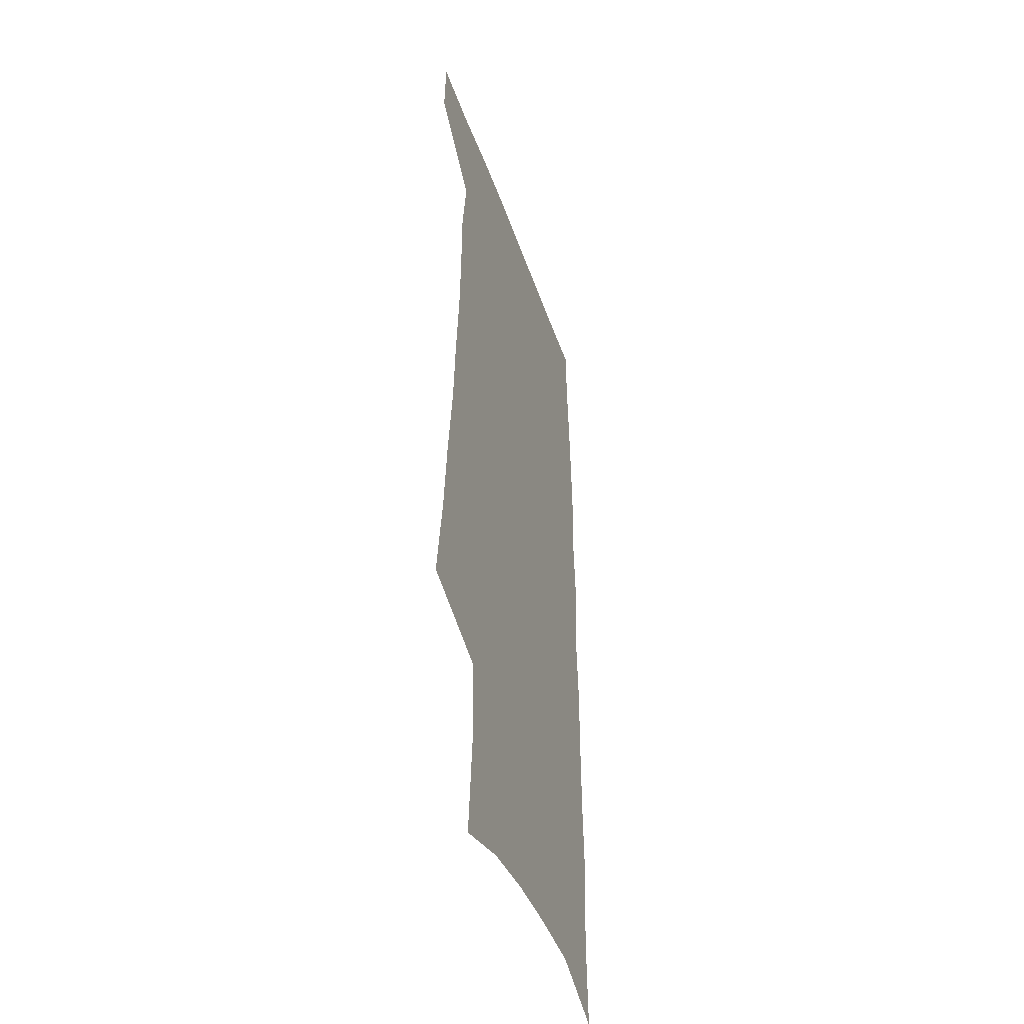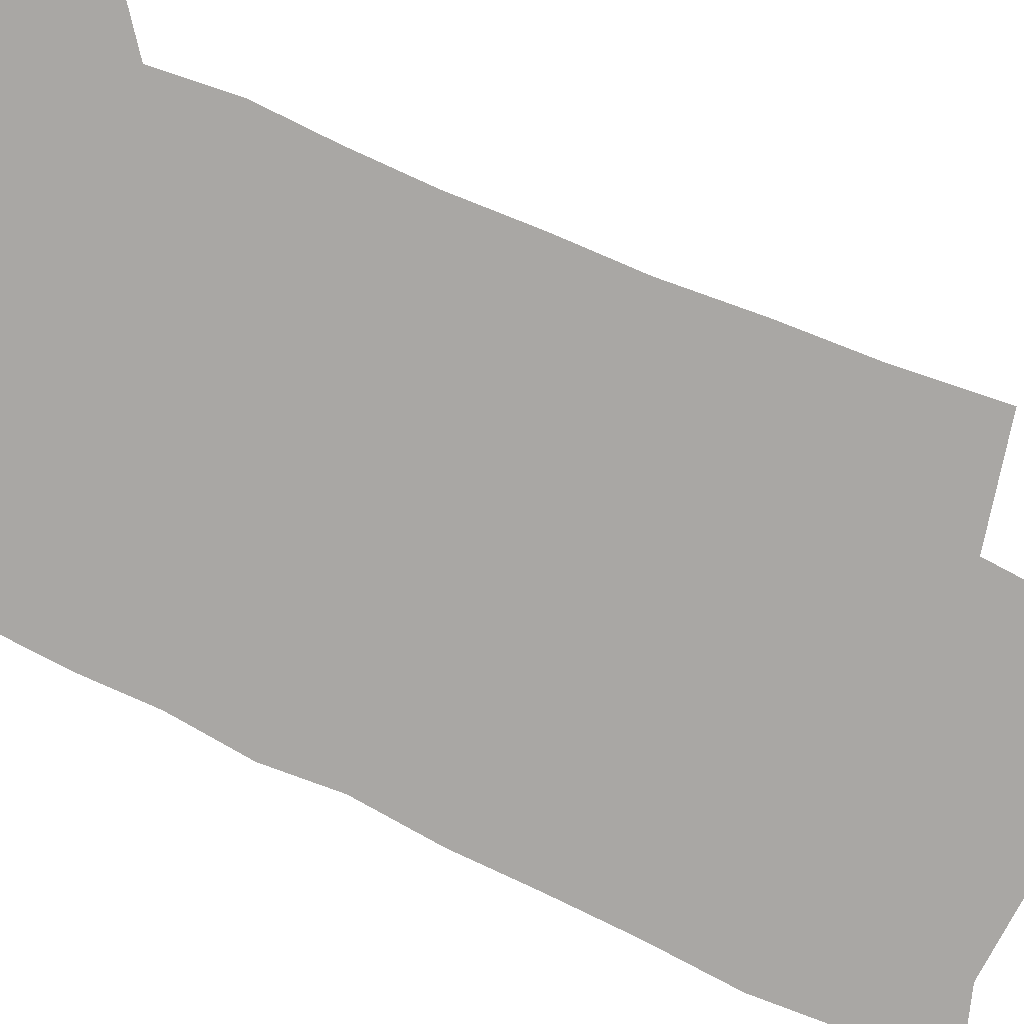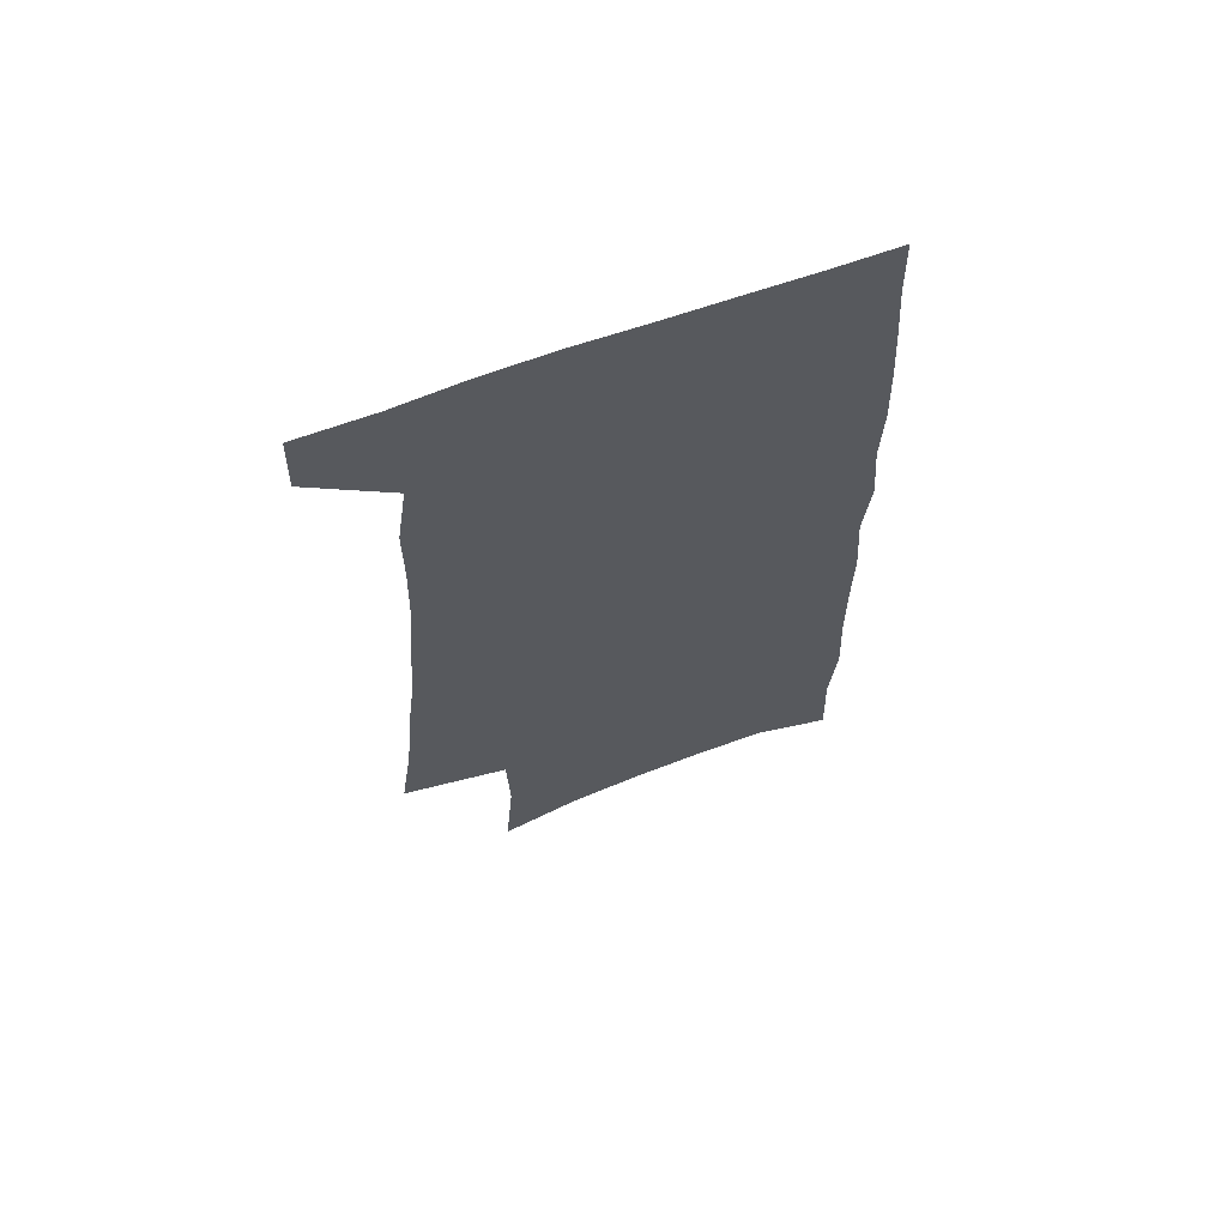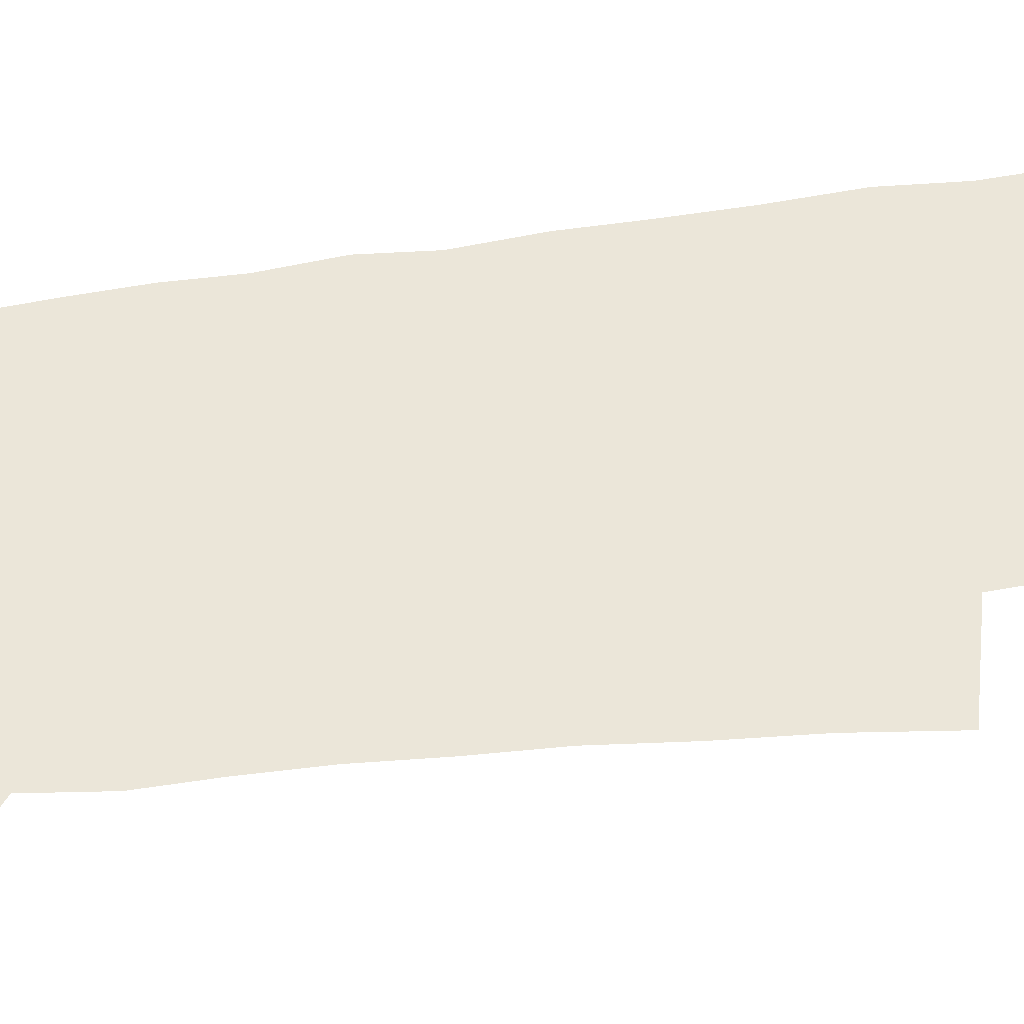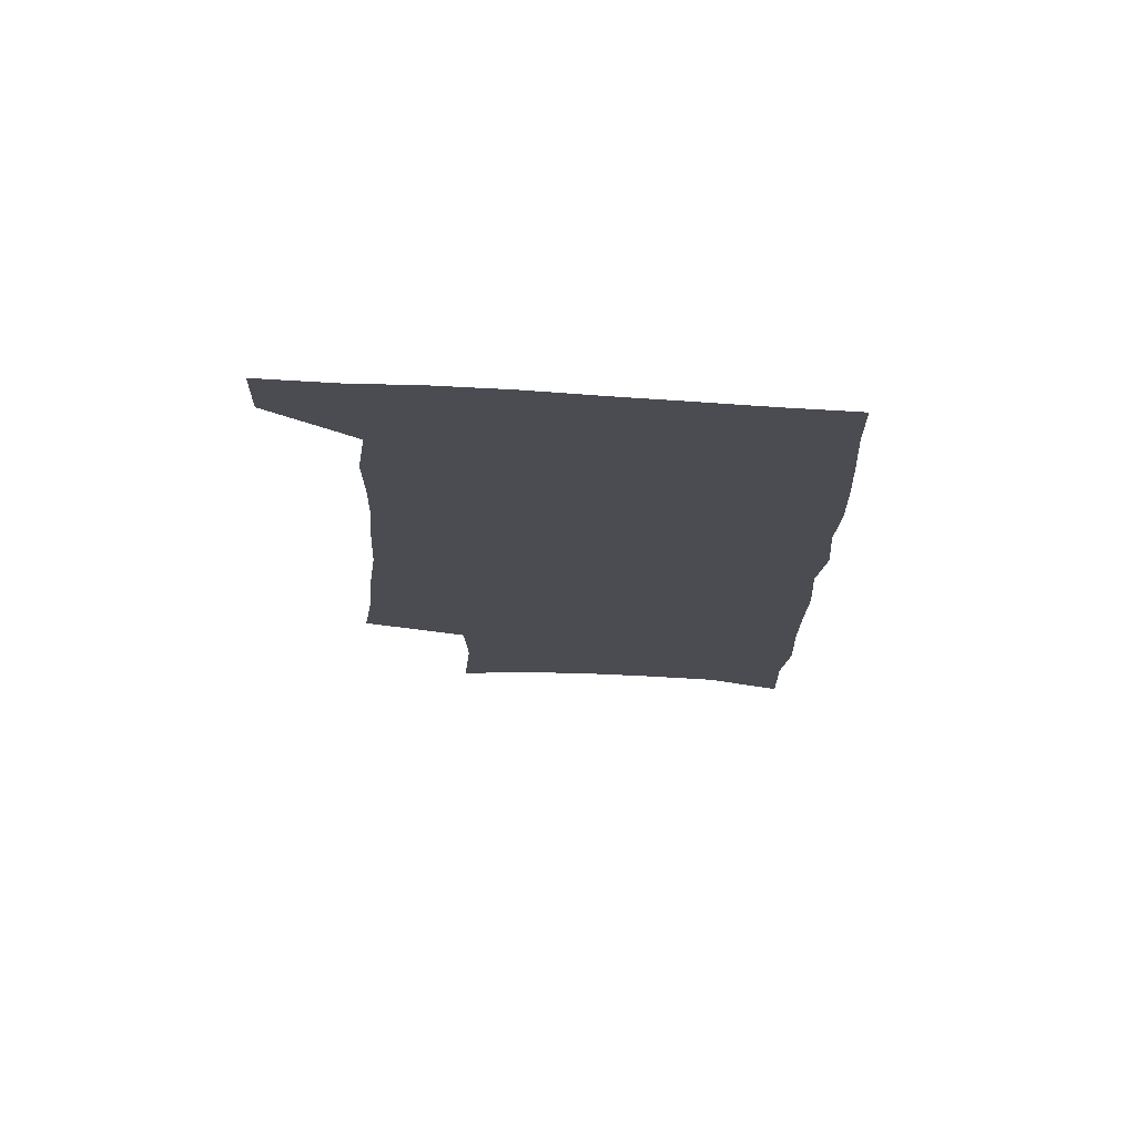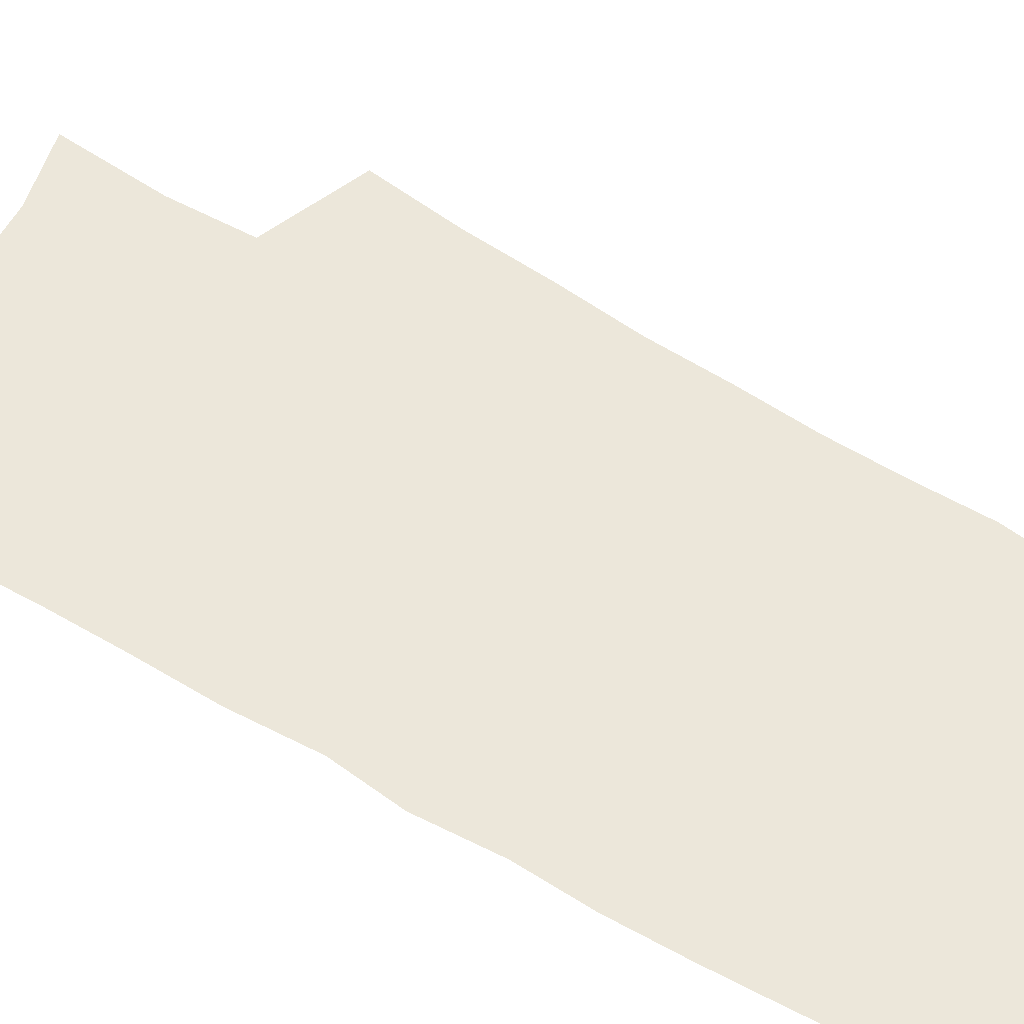
<metadata>
{"format":"obj","ext":"obj","renderer":"f3d","projection":"perspective","resolution":1024,"background":"white","views":[{"elev":-44.2,"azim":-71.8,"up":"+Y"},{"elev":-74.8,"azim":-116.4,"up":"+Z"},{"elev":66.5,"azim":-19.8,"up":"+Y"},{"elev":55.6,"azim":-99.1,"up":"+Z"},{"elev":74.6,"azim":3.5,"up":"+Y"},{"elev":50.5,"azim":123.5,"up":"+Z"}]}
</metadata>
<code>
v 486.2 533.7 0
v 487.2 561.2 0
v 497.2 244.4 0
v 502.5 283.4 0
v 505.6 318.6 0
v 509.7 353.9 0
v 511.5 386.1 0
v 514.2 418 0
v 515.1 448 0
v 515.1 476.7 0
v 519.2 506.6 0
v 517.2 534.2 0
v 517.2 561.4 0
v 538.1 152.8 0
v 541.7 197.9 0
v 540.6 232.5 0
v 544.5 270.8 0
v 546.1 304.5 0
v 545.1 334.8 0
v 547.1 367.1 0
v 547.8 396.8 0
v 547.6 425.3 0
v 547.8 453.6 0
v 548.8 481.5 0
v 548.7 508.2 0
v 548.8 534.5 0
v 544.9 564 0
v 569.7 163.5 0
v 573.7 211.7 0
v 574.4 246.7 0
v 575.1 280 0
v 574.7 310.4 0
v 575.4 342.4 0
v 576.4 373.4 0
v 575.6 400.4 0
v 575.6 428.5 0
v 576.4 456.8 0
v 576.3 483.2 0
v 576.3 509.1 0
v 576.3 534.6 0
v 573 564.7 0
v 599.5 168.2 0
v 601.2 213.5 0
v 602 251.1 0
v 602.3 283.1 0
v 602.3 314.3 0
v 602.1 343.7 0
v 602.3 374 0
v 602.7 403.5 0
v 602.5 430.6 0
v 602.7 458.2 0
v 602.6 484.1 0
v 602.8 510.1 0
v 602.3 536 0
v 601.4 563.7 0
v 628.6 170.3 0
v 628.6 214.9 0
v 628.8 249.4 0
v 629.5 280.3 0
v 628.7 314.9 0
v 628.6 345.4 0
v 628.5 375 0
v 628.5 403.4 0
v 628.6 430.5 0
v 628.5 457.9 0
v 628.4 484.4 0
v 628.3 510.2 0
v 628.5 535.7 0
v 628.8 563.2 0
v 657.5 170.6 0
v 656.5 210.4 0
v 656.9 244.1 0
v 657.3 276.4 0
v 656.6 309.7 0
v 656.2 341.2 0
v 655.7 371.6 0
v 655.8 400.4 0
v 655.4 428.9 0
v 655.3 456.4 0
v 655.5 483.1 0
v 655.3 509.7 0
v 655.2 536 0
v 655.9 562.5 0
v 689.7 158.6 0
v 688.3 198.4 0
v 691 230.3 0
v 689.4 265.9 0
v 689 299.1 0
v 689.2 330.8 0
v 687 363.9 0
v 689.7 392.2 0
v 687.4 423.2 0
v 688.2 451.4 0
v 687.1 479.9 0
v 685.5 508.1 0
v 683.5 535.8 0
v 682.8 562.6 0
v 691 601 0
f 11 12 1
f 1 12 2
f 12 13 2
f 16 17 3
f 3 17 4
f 17 18 4
f 4 18 5
f 18 19 5
f 5 19 6
f 19 20 6
f 6 20 7
f 20 21 7
f 7 21 8
f 21 22 8
f 8 22 9
f 22 23 9
f 9 23 10
f 23 24 10
f 10 24 11
f 24 25 11
f 11 25 12
f 25 26 12
f 12 26 13
f 26 27 13
f 14 28 15
f 28 29 15
f 15 29 16
f 29 30 16
f 16 30 17
f 30 31 17
f 17 31 18
f 31 32 18
f 18 32 19
f 32 33 19
f 19 33 20
f 33 34 20
f 20 34 21
f 34 35 21
f 21 35 22
f 35 36 22
f 22 36 23
f 36 37 23
f 23 37 24
f 37 38 24
f 24 38 25
f 38 39 25
f 25 39 26
f 39 40 26
f 26 40 27
f 40 41 27
f 28 42 29
f 42 43 29
f 29 43 30
f 43 44 30
f 30 44 31
f 44 45 31
f 31 45 32
f 45 46 32
f 32 46 33
f 46 47 33
f 33 47 34
f 47 48 34
f 34 48 35
f 48 49 35
f 35 49 36
f 49 50 36
f 36 50 37
f 50 51 37
f 37 51 38
f 51 52 38
f 38 52 39
f 52 53 39
f 39 53 40
f 53 54 40
f 40 54 41
f 54 55 41
f 42 56 43
f 56 57 43
f 43 57 44
f 57 58 44
f 44 58 45
f 58 59 45
f 45 59 46
f 59 60 46
f 46 60 47
f 60 61 47
f 47 61 48
f 61 62 48
f 48 62 49
f 62 63 49
f 49 63 50
f 63 64 50
f 50 64 51
f 64 65 51
f 51 65 52
f 65 66 52
f 52 66 53
f 66 67 53
f 53 67 54
f 67 68 54
f 54 68 55
f 68 69 55
f 56 70 57
f 70 71 57
f 57 71 58
f 71 72 58
f 58 72 59
f 72 73 59
f 59 73 60
f 73 74 60
f 60 74 61
f 74 75 61
f 61 75 62
f 75 76 62
f 62 76 63
f 76 77 63
f 63 77 64
f 77 78 64
f 64 78 65
f 78 79 65
f 65 79 66
f 79 80 66
f 66 80 67
f 80 81 67
f 67 81 68
f 81 82 68
f 68 82 69
f 82 83 69
f 70 84 71
f 84 85 71
f 71 85 72
f 85 86 72
f 72 86 73
f 86 87 73
f 73 87 74
f 87 88 74
f 74 88 75
f 88 89 75
f 75 89 76
f 89 90 76
f 76 90 77
f 90 91 77
f 77 91 78
f 91 92 78
f 78 92 79
f 92 93 79
f 79 93 80
f 93 94 80
f 80 94 81
f 94 95 81
f 81 95 82
f 95 96 82
f 82 96 83
f 96 97 83

</code>
